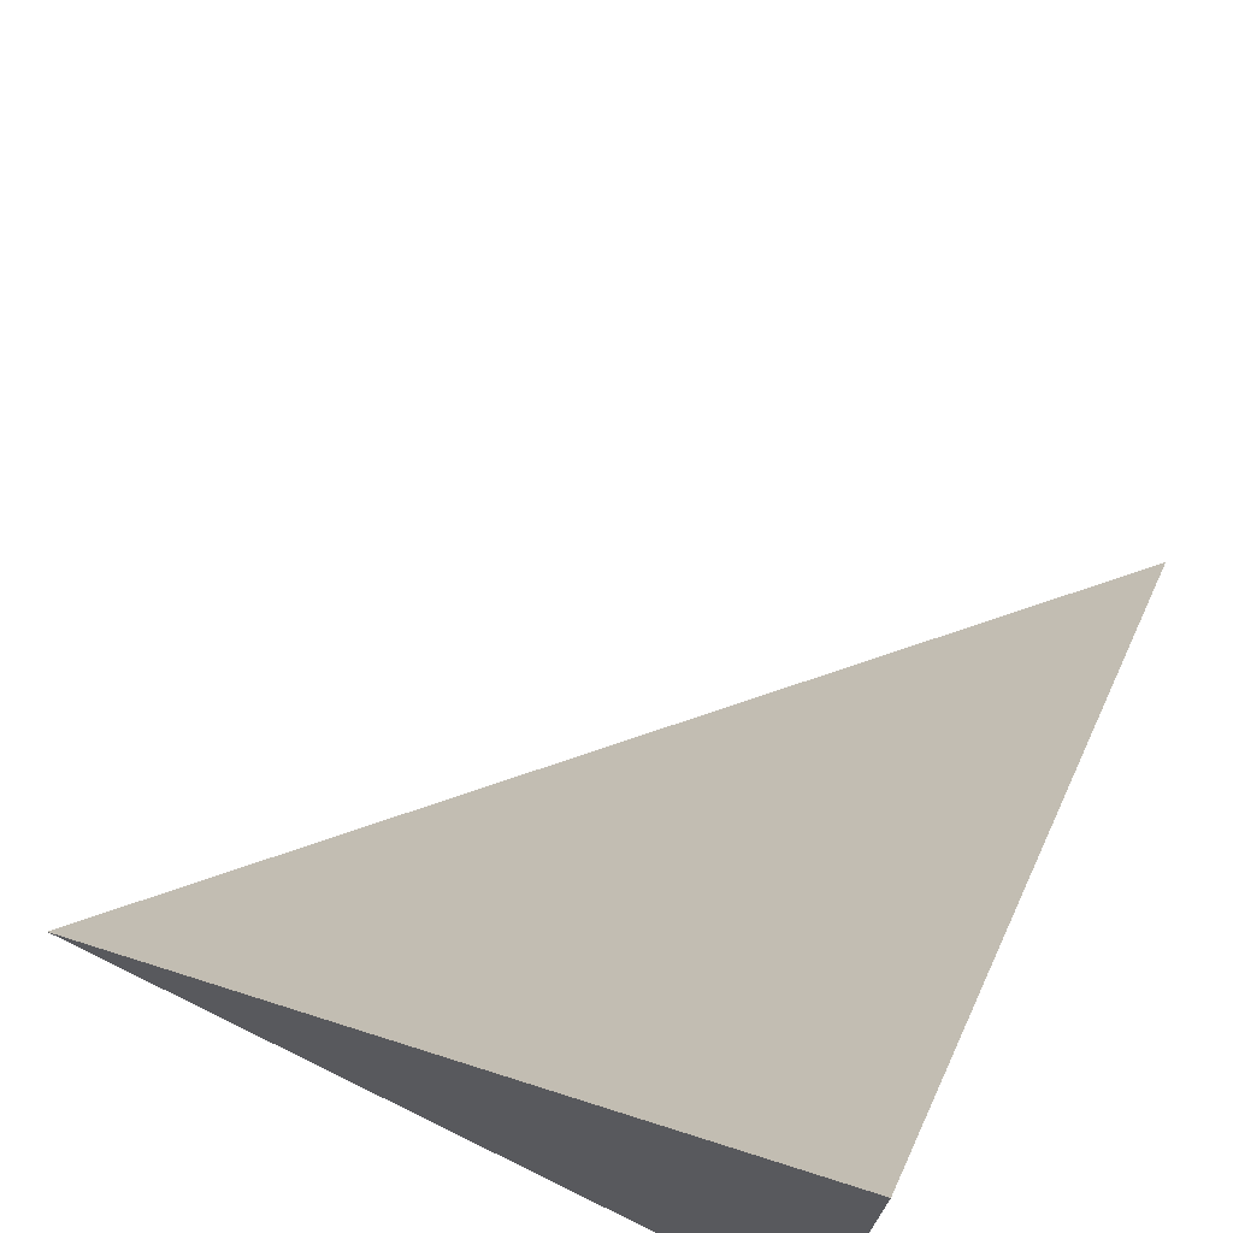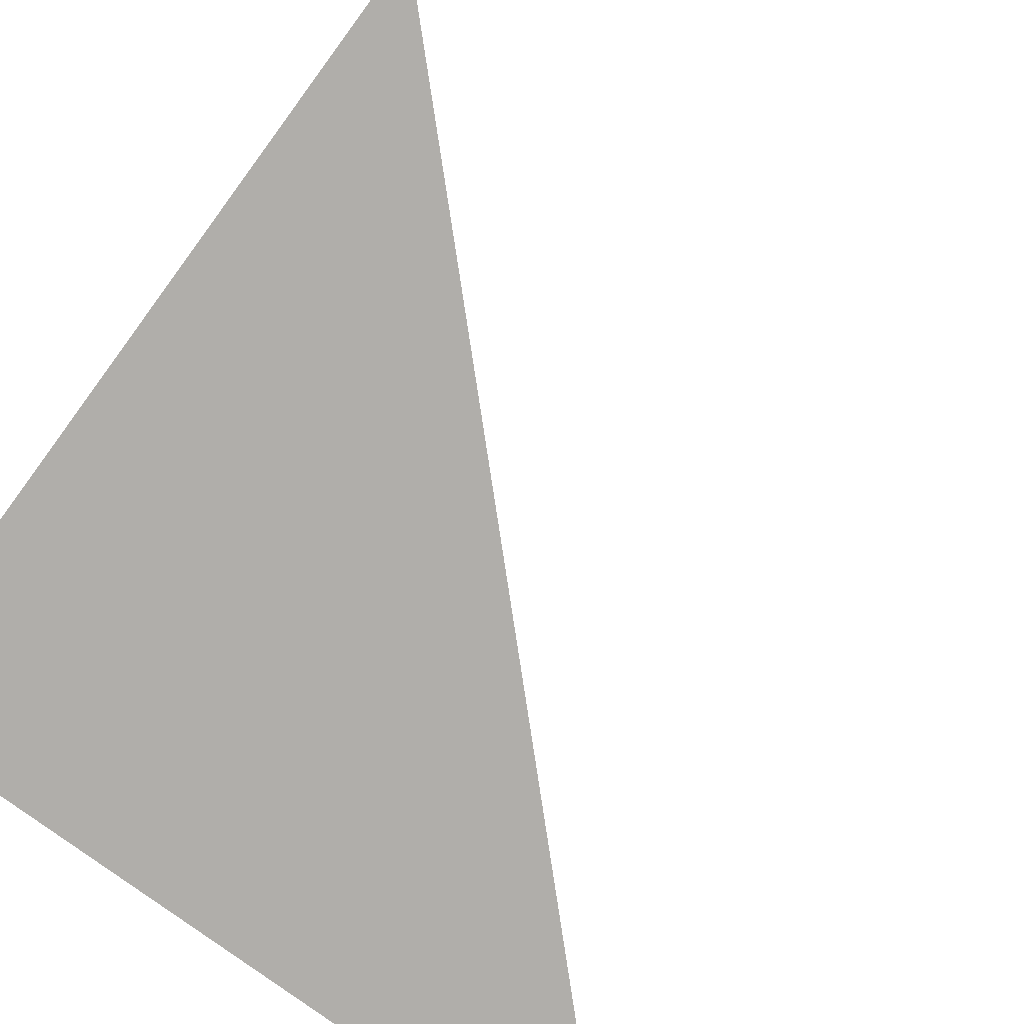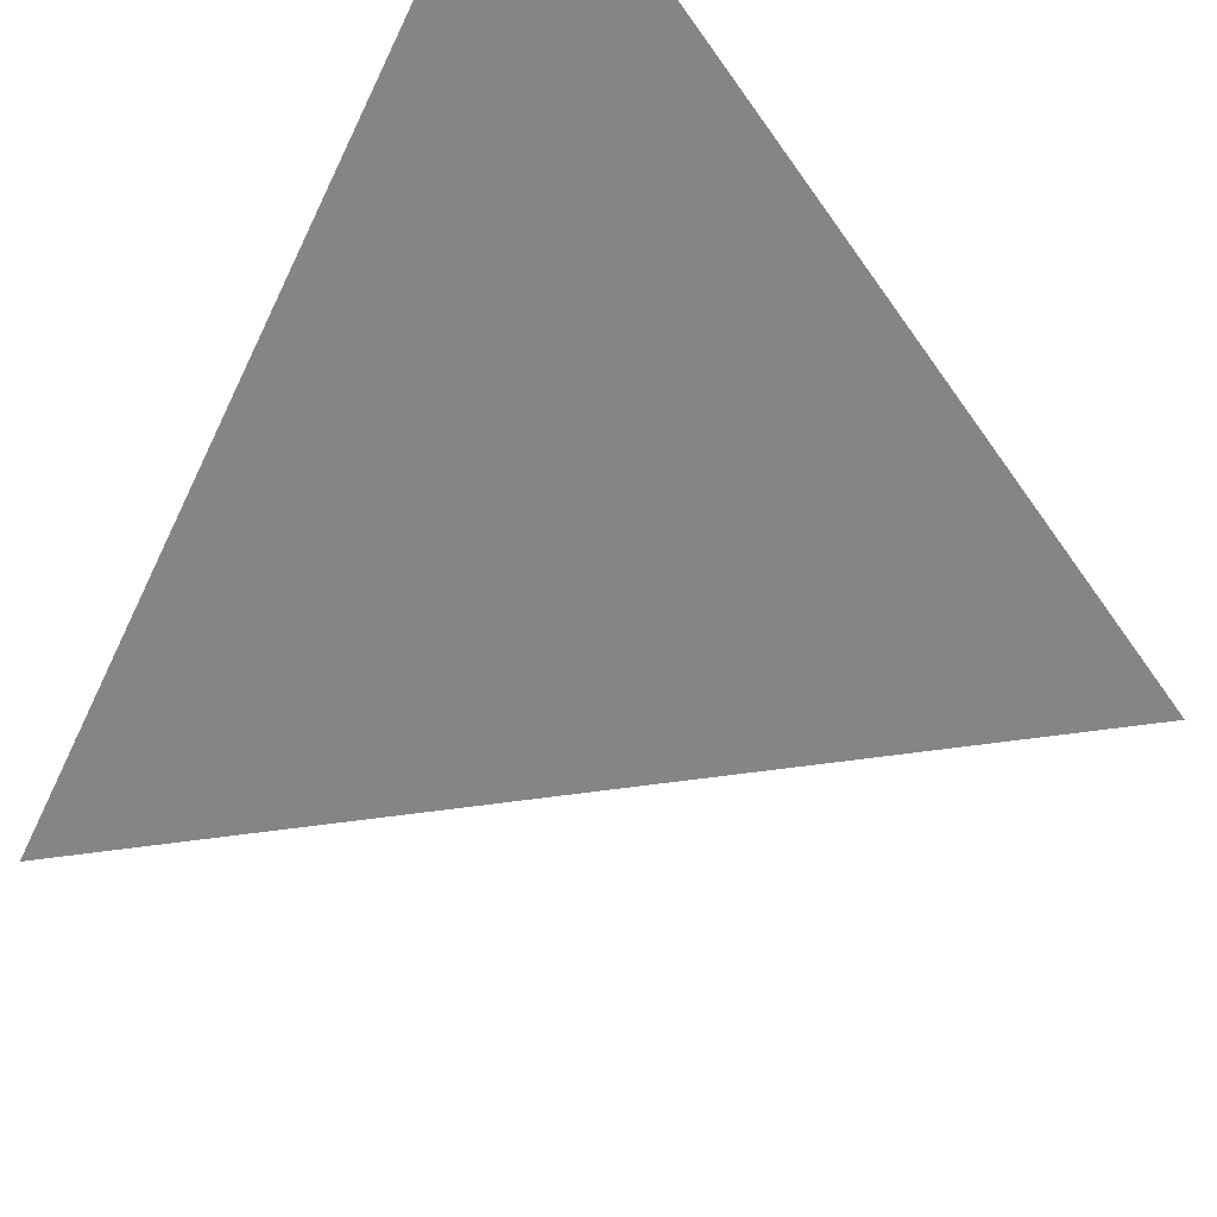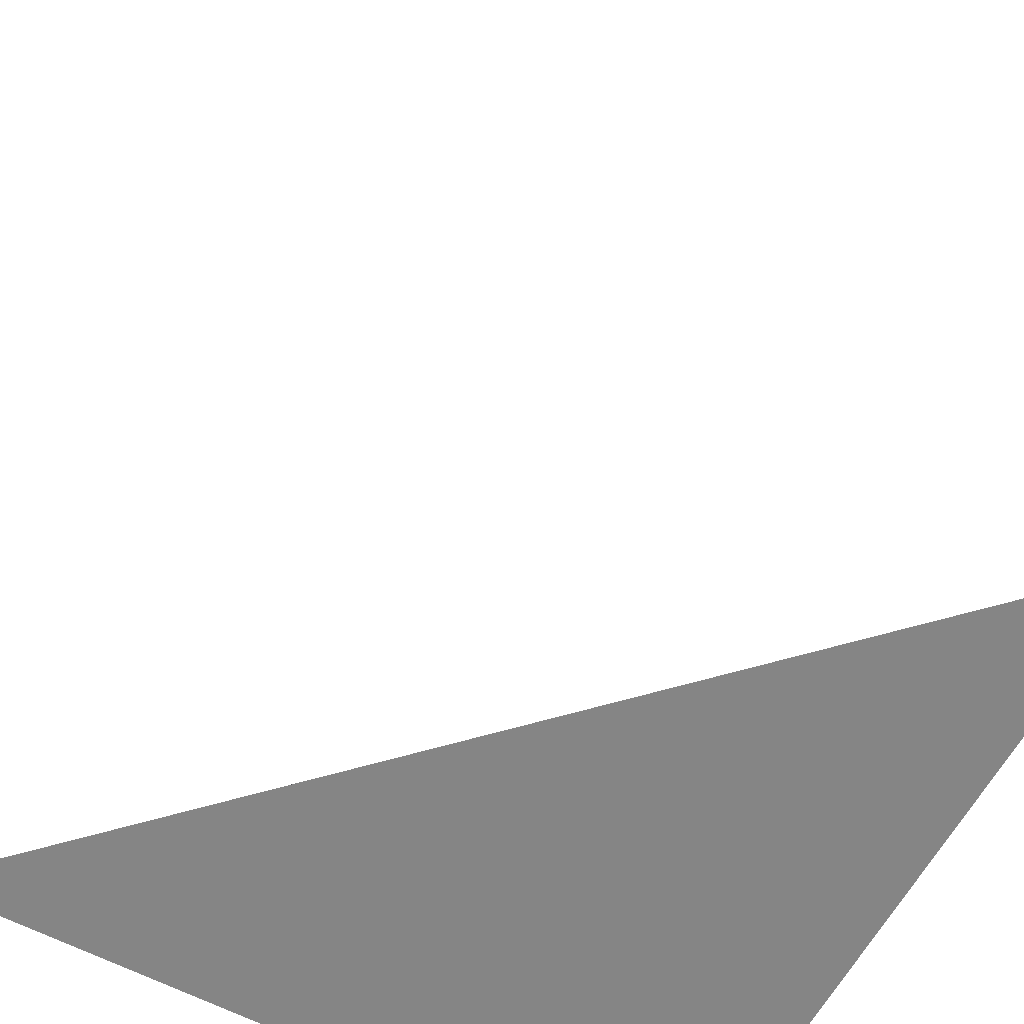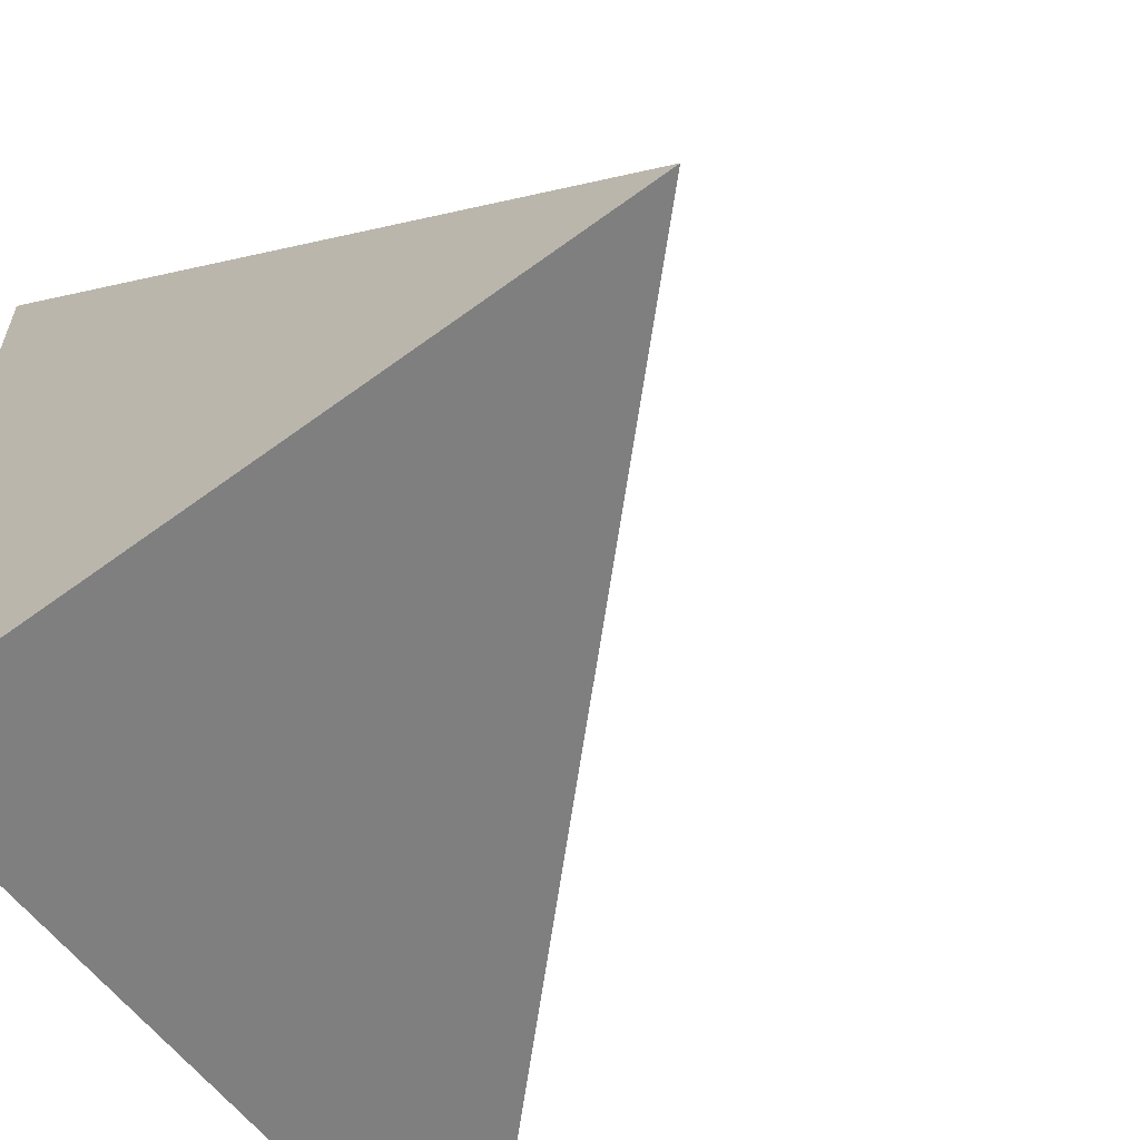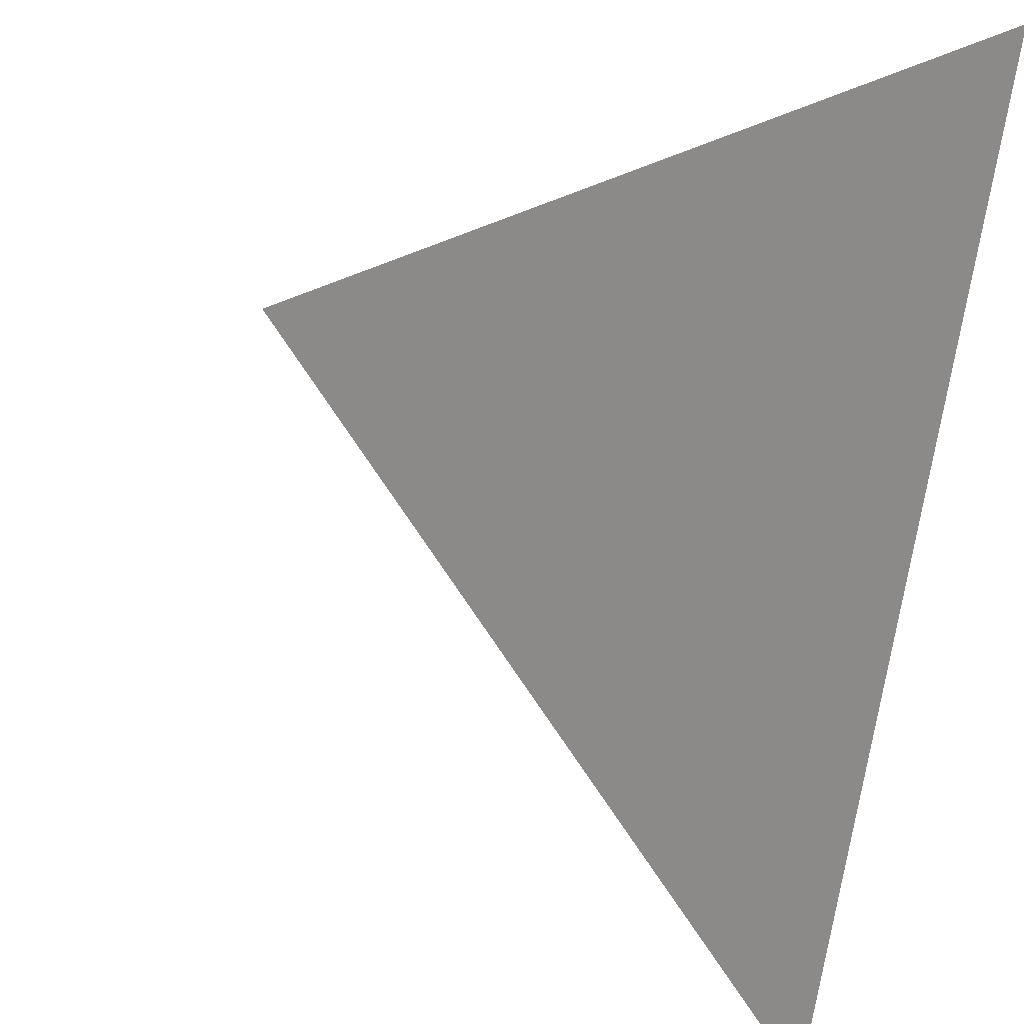
<metadata>
{"format":"obj","ext":"obj","renderer":"f3d","projection":"perspective","resolution":1024,"background":"white","views":[{"elev":72.3,"azim":-153.9,"up":"+Y"},{"elev":-77.7,"azim":-36.4,"up":"+Y"},{"elev":64.1,"azim":37.5,"up":"+Y"},{"elev":-61.7,"azim":61.8,"up":"+Y"},{"elev":-59.8,"azim":37.2,"up":"+Z"},{"elev":63.6,"azim":102.3,"up":"+Y"}]}
</metadata>
<code>
o triangle_Cube.004
v -1 -1 1
v -1 1 -1
v -1 -1 -1
v 1 -1 -1
f 3 2 4
f 1 3 4
f 2 3 1
f 1 4 2

</code>
